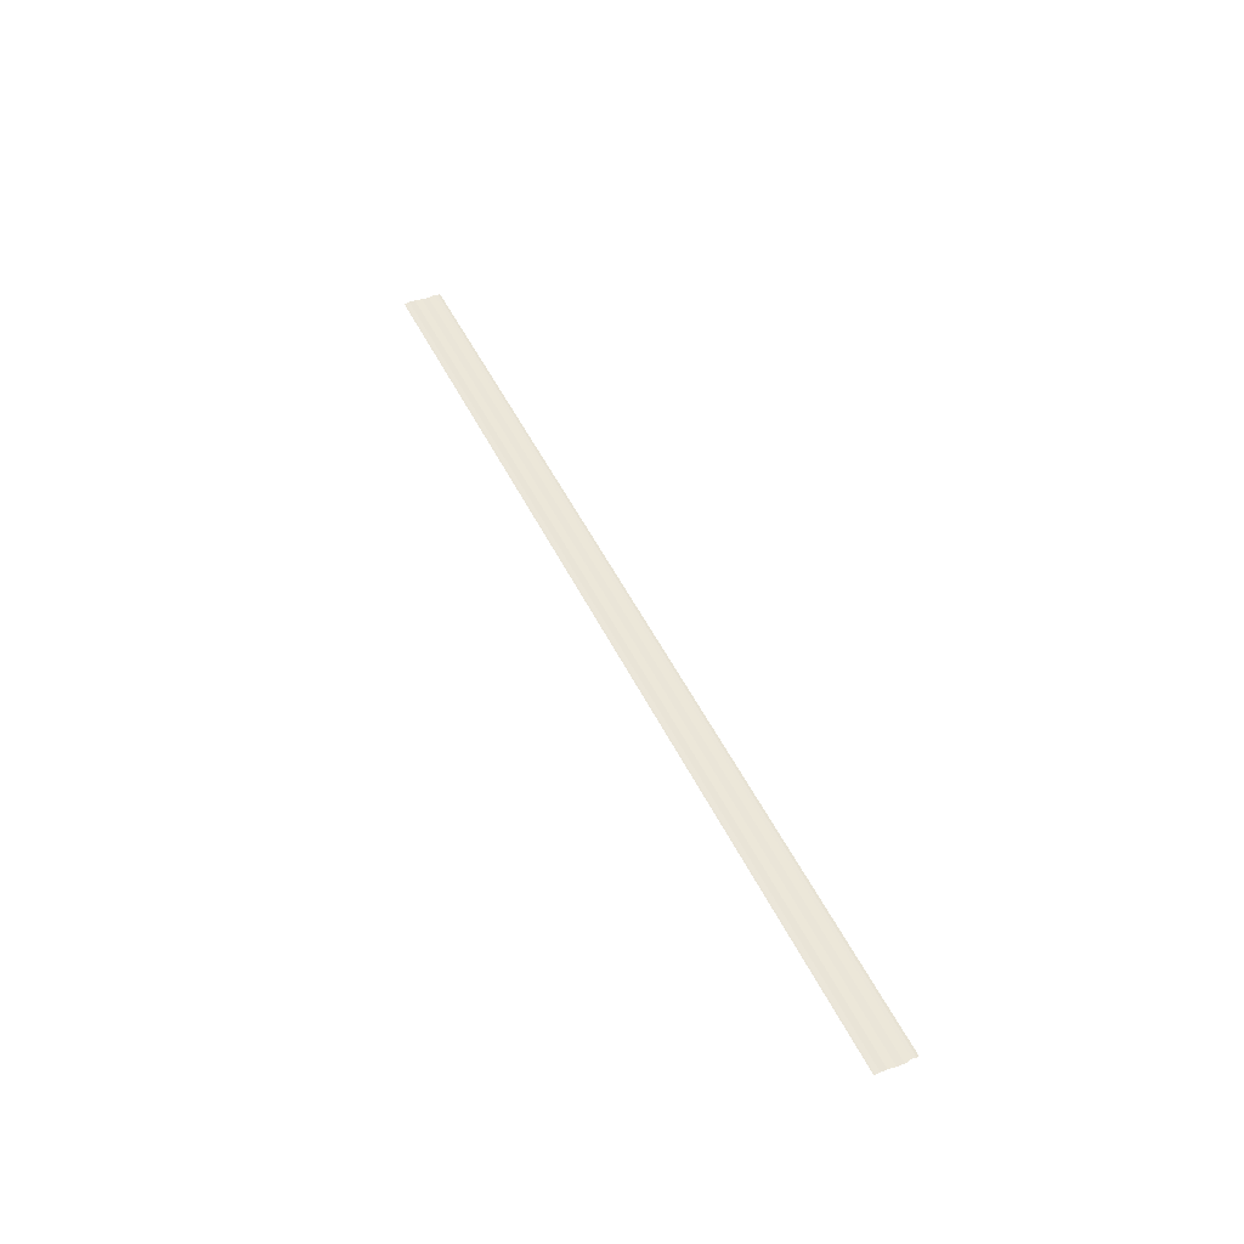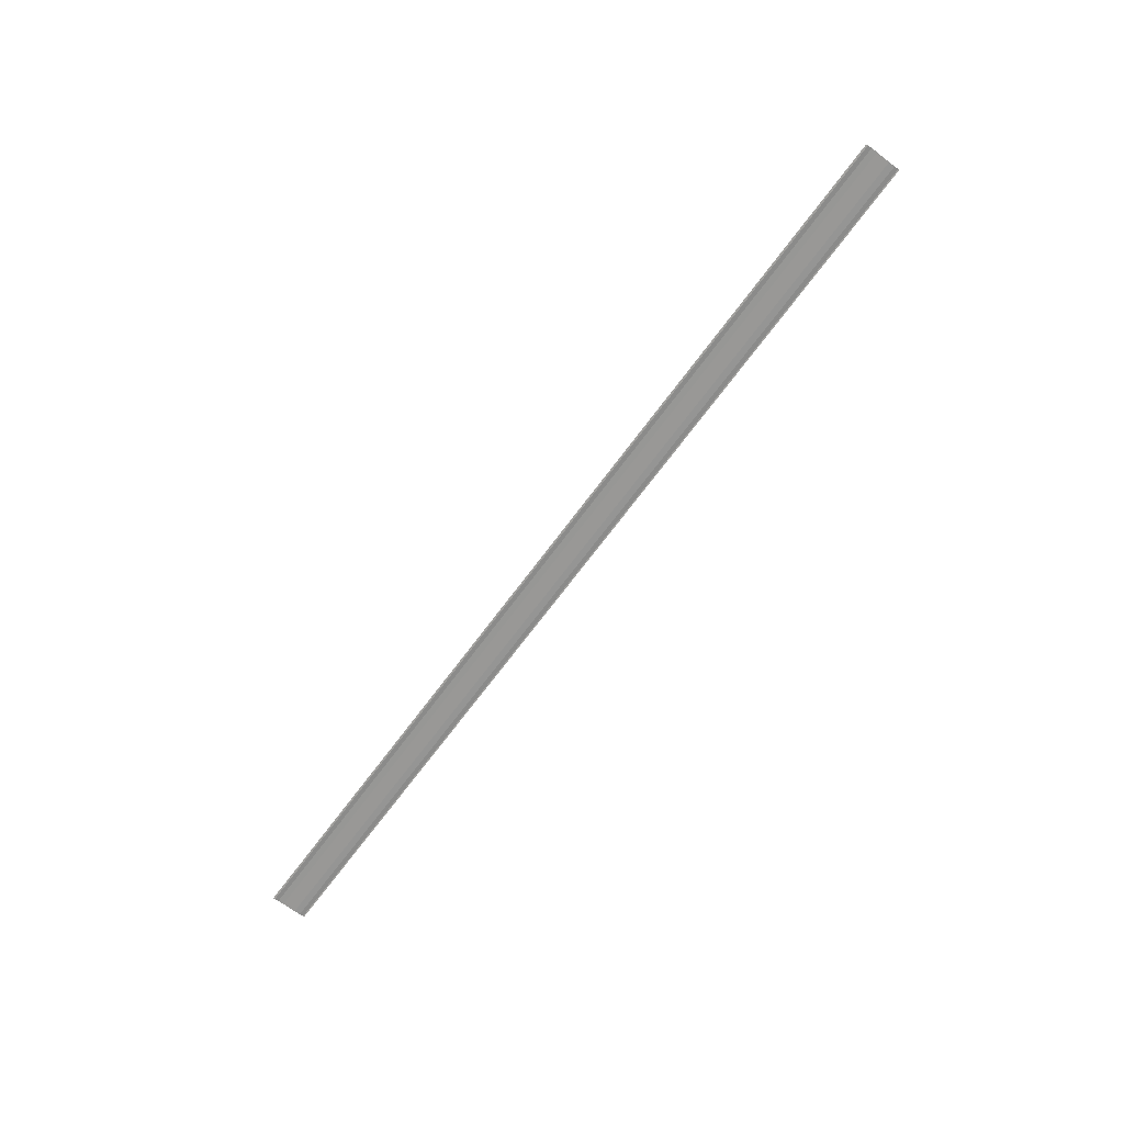
<metadata>
{"format":"obj","ext":"obj","renderer":"f3d","projection":"perspective","resolution":1024,"background":"white","views":[{"elev":48.3,"azim":-114.8,"up":"+Y"},{"elev":-67.9,"azim":-126.3,"up":"+Y"}]}
</metadata>
<code>
o 16538
v 2246 1854 8.479
v 2246 1854 8.479
v 2246 1854 8.479
v 2246 1854 8.479
v 2246 1854 8.479
v 2246 1854 8.479
v 2246 1854 8.479
v 2246 1854 8.478
v 2246 1854 8.478
v 2246 1854 8.478
v 2246 1854 8.476
v 2246 1854 8.476
v 2246 1854 8.475
v 2246 1854 8.475
v 2246 1854 8.475
v 2246 1854 8.474
v 2246 1854 8.474
v 2246 1854 8.473
v 2246 1854 8.473
v 2246 1854 8.473
v 2246 1854 8.473
v 2246 1854 8.473
v 2246 1854 8.479
v 2246 1854 8.479
v 2246 1854 8.479
v 2246 1854 8.479
v 2246 1854 8.479
v 2246 1854 8.479
v 2246 1854 8.479
v 2246 1854 8.479
v 2246 1854 8.478
v 2246 1854 8.478
v 2246 1854 8.476
v 2246 1854 8.476
v 2246 1854 8.476
v 2246 1854 8.475
v 2246 1854 8.475
v 2246 1854 8.474
v 2246 1854 8.474
v 2246 1854 8.474
v 2246 1854 8.473
v 2246 1854 8.473
v 2246 1854 8.473
v 2246 1854 8.473
v 2246 1854 8.473
f 1 2 3
f 3 4 5
f 6 4 5
f 7 2 6
f 7 8 6
f 6 9 10
f 11 9 10
f 12 8 11
f 12 13 11
f 11 14 15
f 16 14 15
f 17 13 16
f 17 18 16
f 19 18 20
f 16 21 22
f 20 21 22
f 23 24 25
f 23 26 25
f 25 27 28
f 25 29 30
f 31 29 30
f 32 24 31
f 32 33 31
f 31 34 35
f 36 34 35
f 37 33 36
f 37 38 36
f 36 39 40
f 41 39 40
f 42 38 41
f 42 43 41
f 41 44 45

</code>
